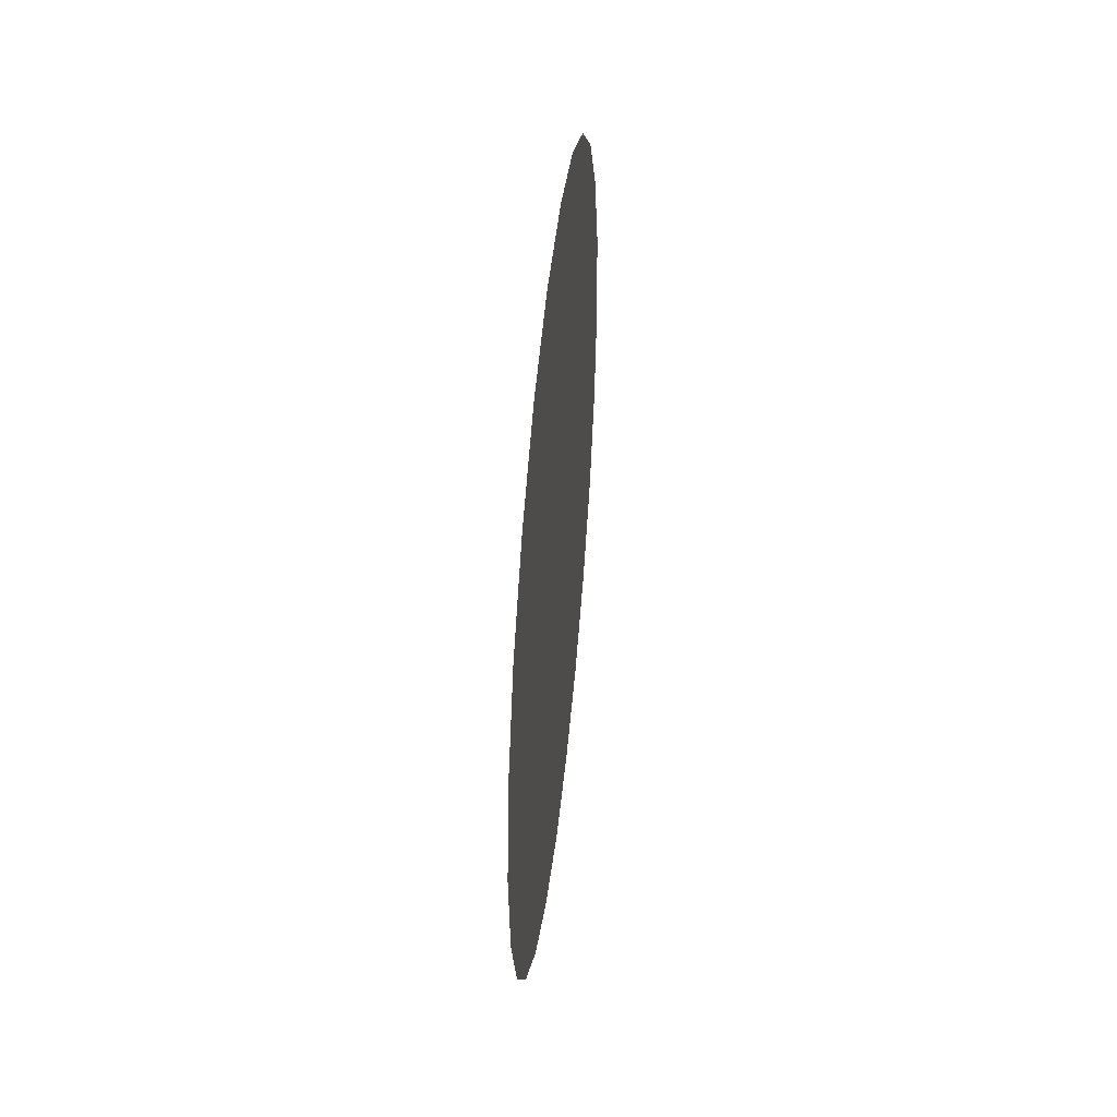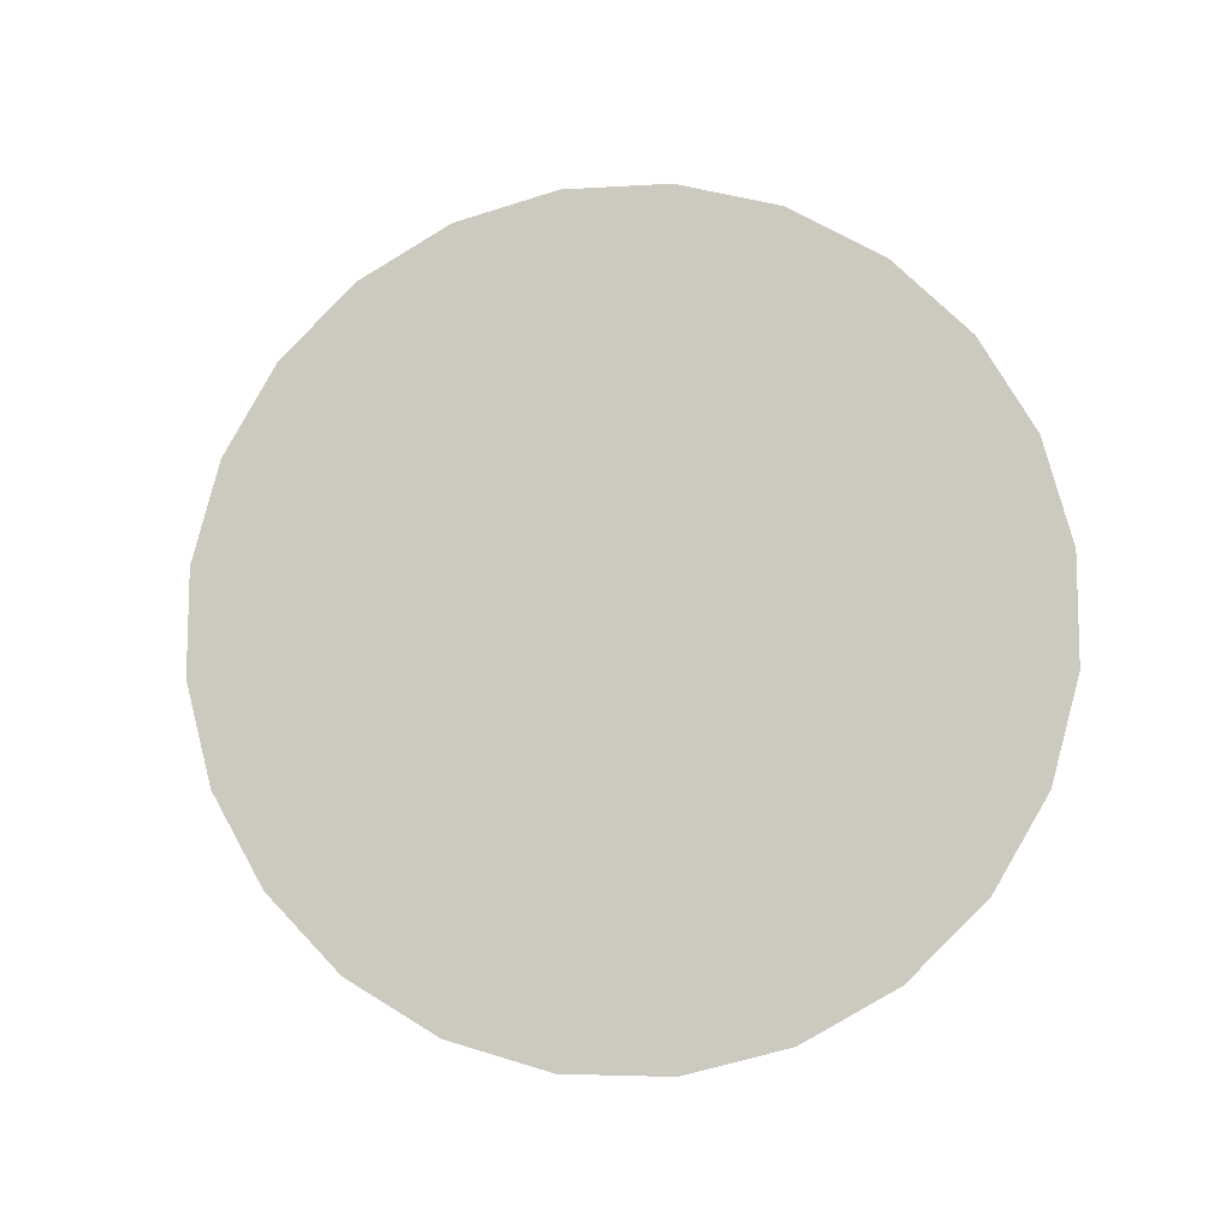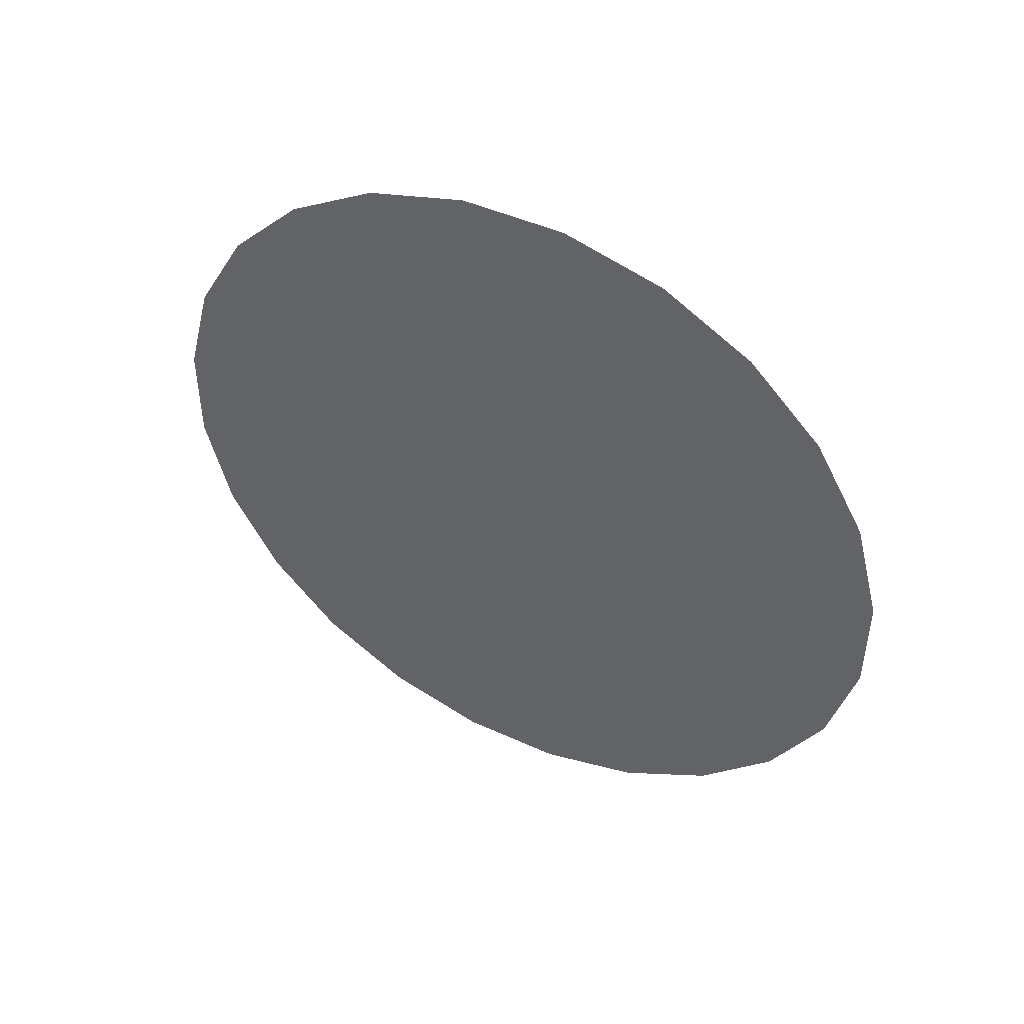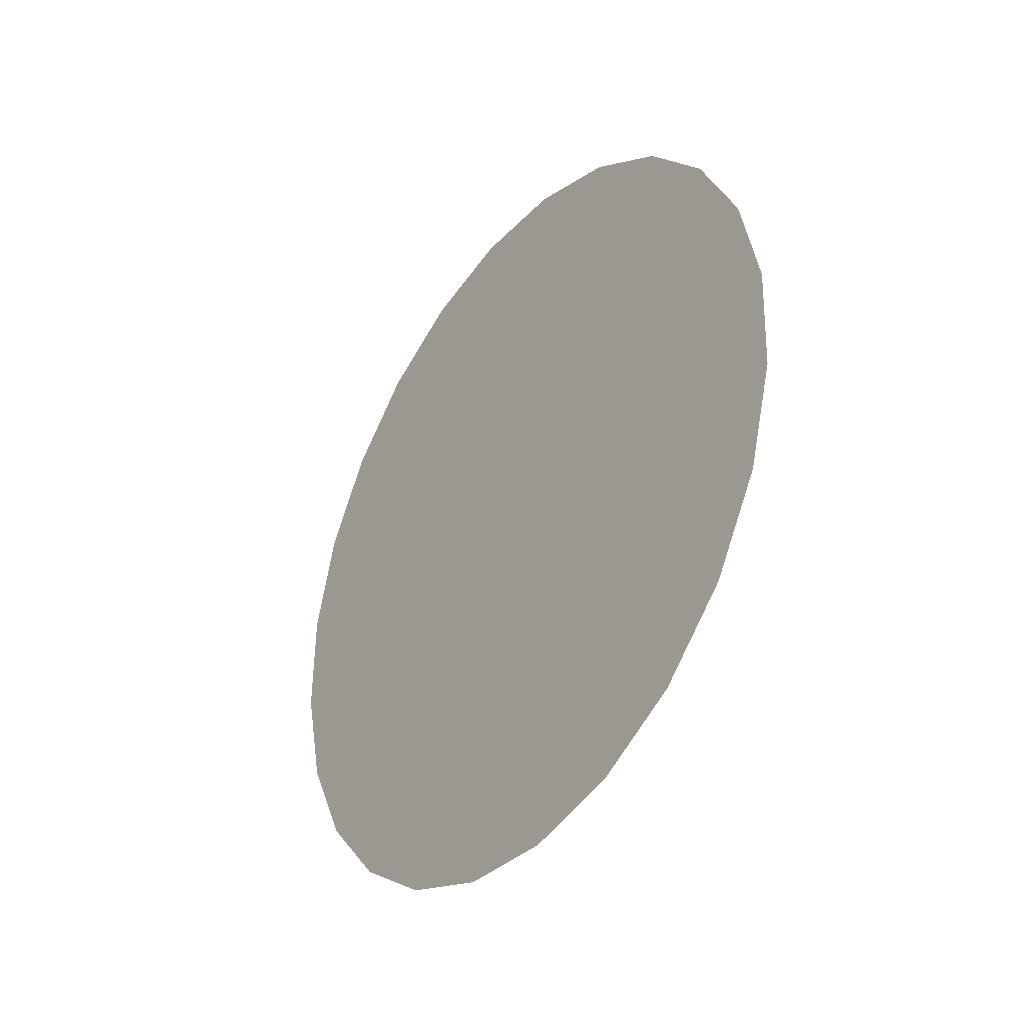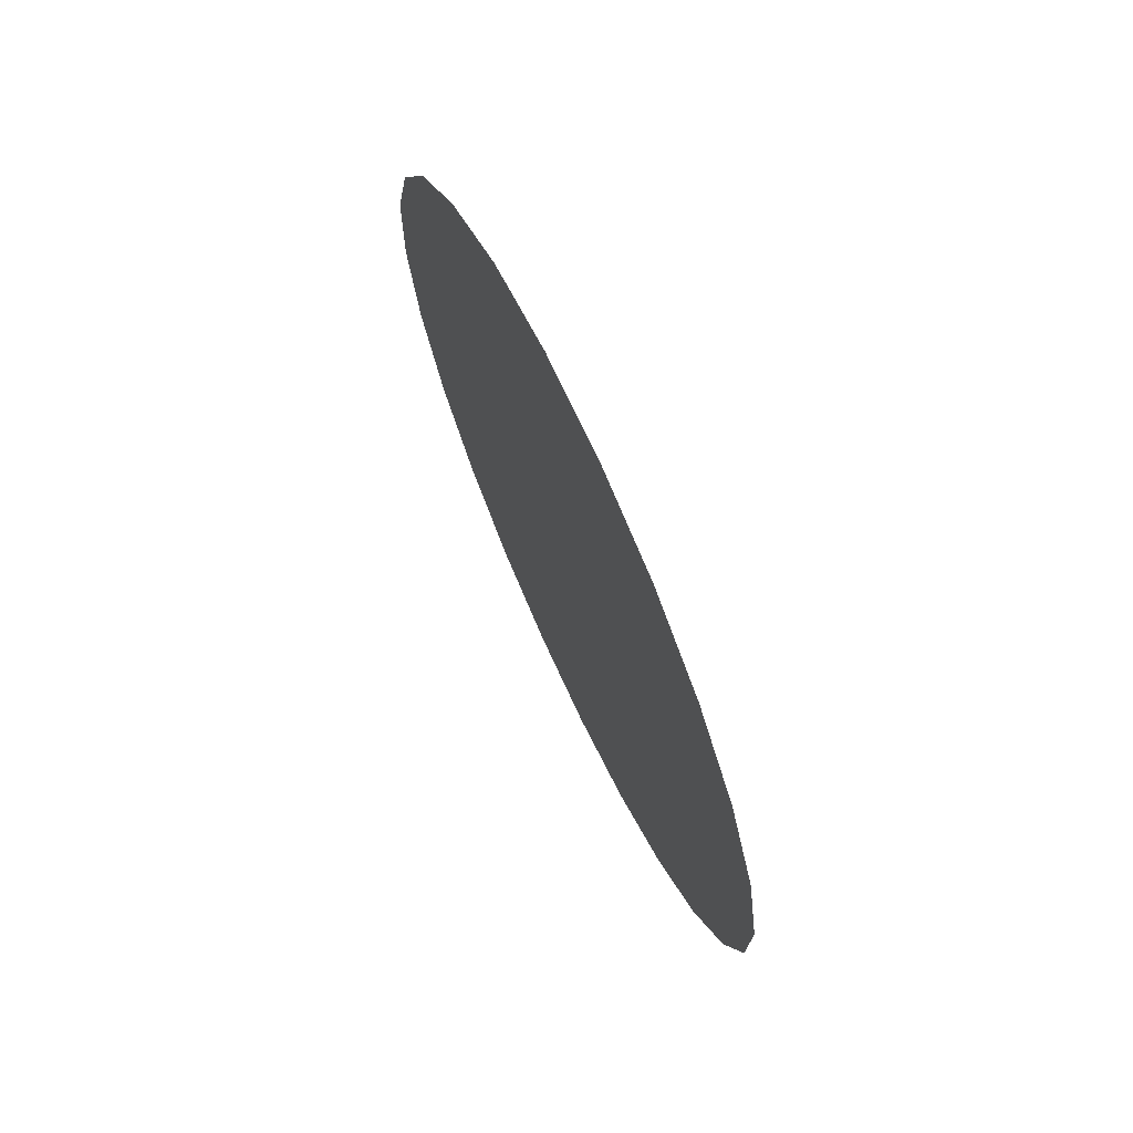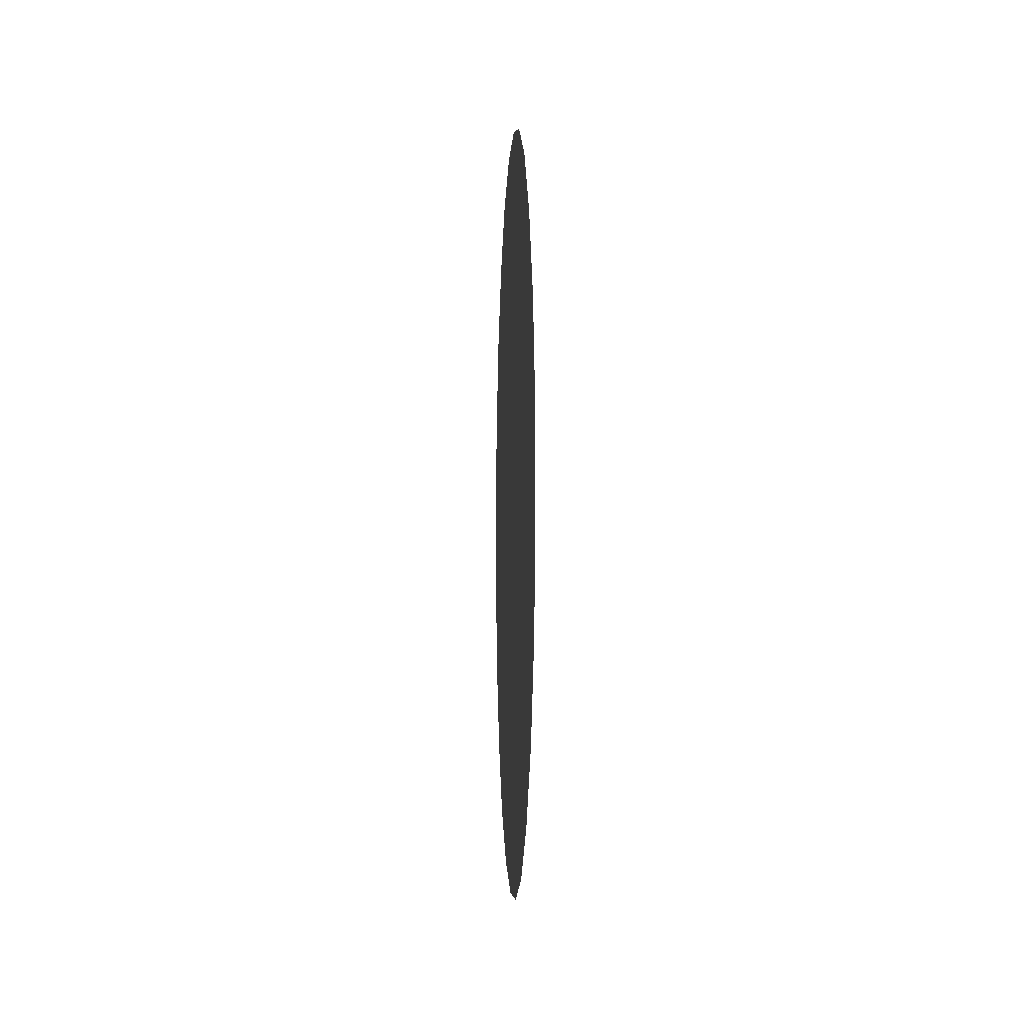
<metadata>
{"format":"obj","ext":"obj","renderer":"f3d","projection":"perspective","resolution":1024,"background":"white","views":[{"elev":48.7,"azim":-173.9,"up":"+Z"},{"elev":-11.2,"azim":102.1,"up":"+Z"},{"elev":47.5,"azim":-61.6,"up":"+Z"},{"elev":-34.3,"azim":144.3,"up":"+Y"},{"elev":70.2,"azim":156.0,"up":"+Y"},{"elev":-6.3,"azim":-2.4,"up":"+Y"}]}
</metadata>
<code>
o mesh1/mesh1-geometry#mesh1-geometry
v -0.1381 -0.0703 0.5143
v -0.1381 -0.06977 0.5138
v -0.1381 -0.07006 0.514
v -0.1381 -0.07047 0.5146
v -0.1381 -0.06944 0.5137
v -0.1381 -0.07056 0.5149
v -0.1381 -0.0691 0.5137
v -0.1381 -0.07056 0.5152
v -0.1381 -0.06877 0.5138
v -0.1381 -0.07047 0.5156
v -0.1381 -0.06847 0.514
v -0.1381 -0.0703 0.5158
v -0.1381 -0.06823 0.5142
v -0.1381 -0.07006 0.5161
v -0.1381 -0.06806 0.5145
v -0.1381 -0.06976 0.5162
v -0.1381 -0.06797 0.5148
v -0.1381 -0.06943 0.5163
v -0.1381 -0.06797 0.5152
v -0.1381 -0.06909 0.5163
v -0.1381 -0.06806 0.5155
v -0.1381 -0.06876 0.5162
v -0.1381 -0.06822 0.5158
v -0.1381 -0.06847 0.516
f 1 2 3
f 2 1 4
f 3 2 1
f 4 1 2
f 2 4 5
f 5 4 2
f 5 4 6
f 6 4 5
f 5 6 7
f 7 6 5
f 7 6 8
f 8 6 7
f 7 8 9
f 9 8 7
f 9 8 10
f 10 8 9
f 9 10 11
f 11 10 9
f 11 10 12
f 12 10 11
f 11 12 13
f 13 12 11
f 13 12 14
f 14 12 13
f 13 14 15
f 15 14 13
f 15 14 16
f 16 14 15
f 15 16 17
f 17 16 15
f 17 16 18
f 18 16 17
f 17 18 19
f 19 18 17
f 19 18 20
f 20 18 19
f 19 20 21
f 21 20 19
f 21 20 22
f 22 20 21
f 21 22 23
f 23 22 21
f 23 22 24
f 24 22 23

</code>
